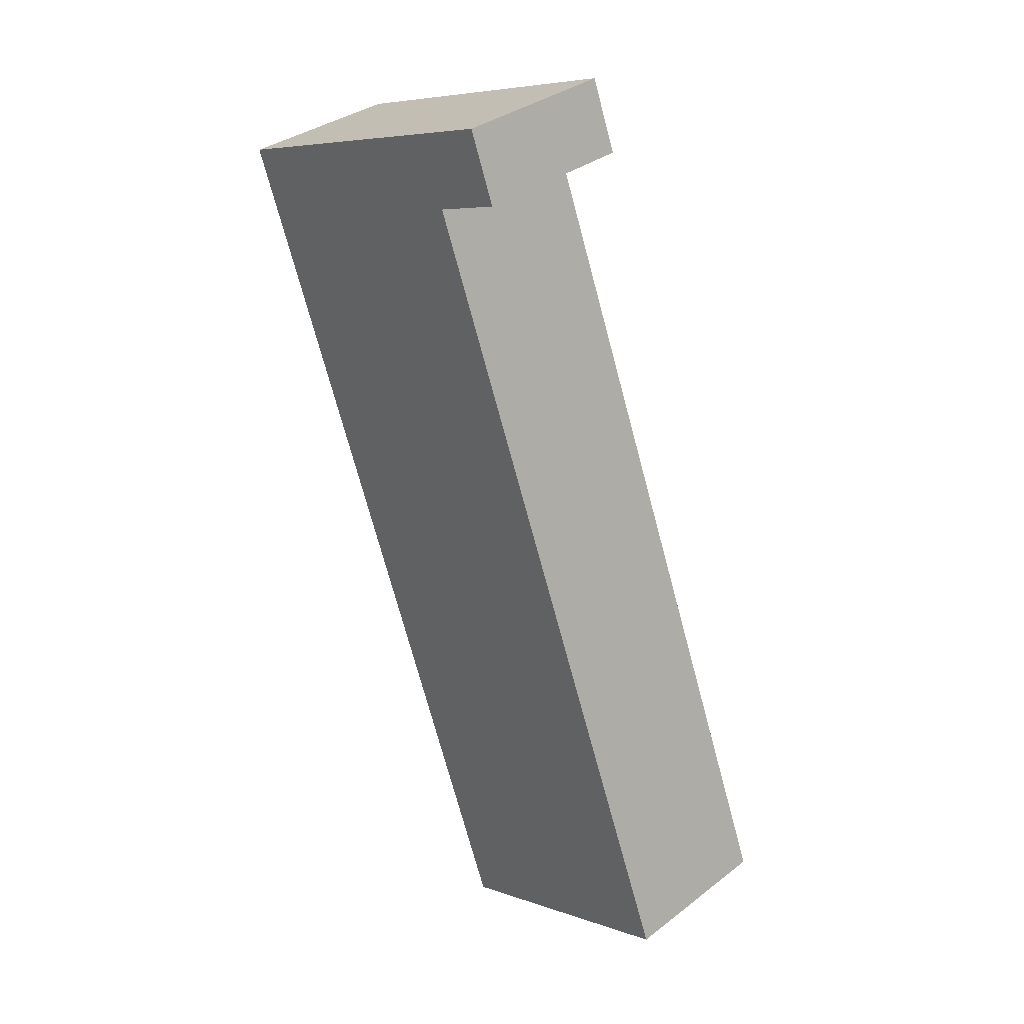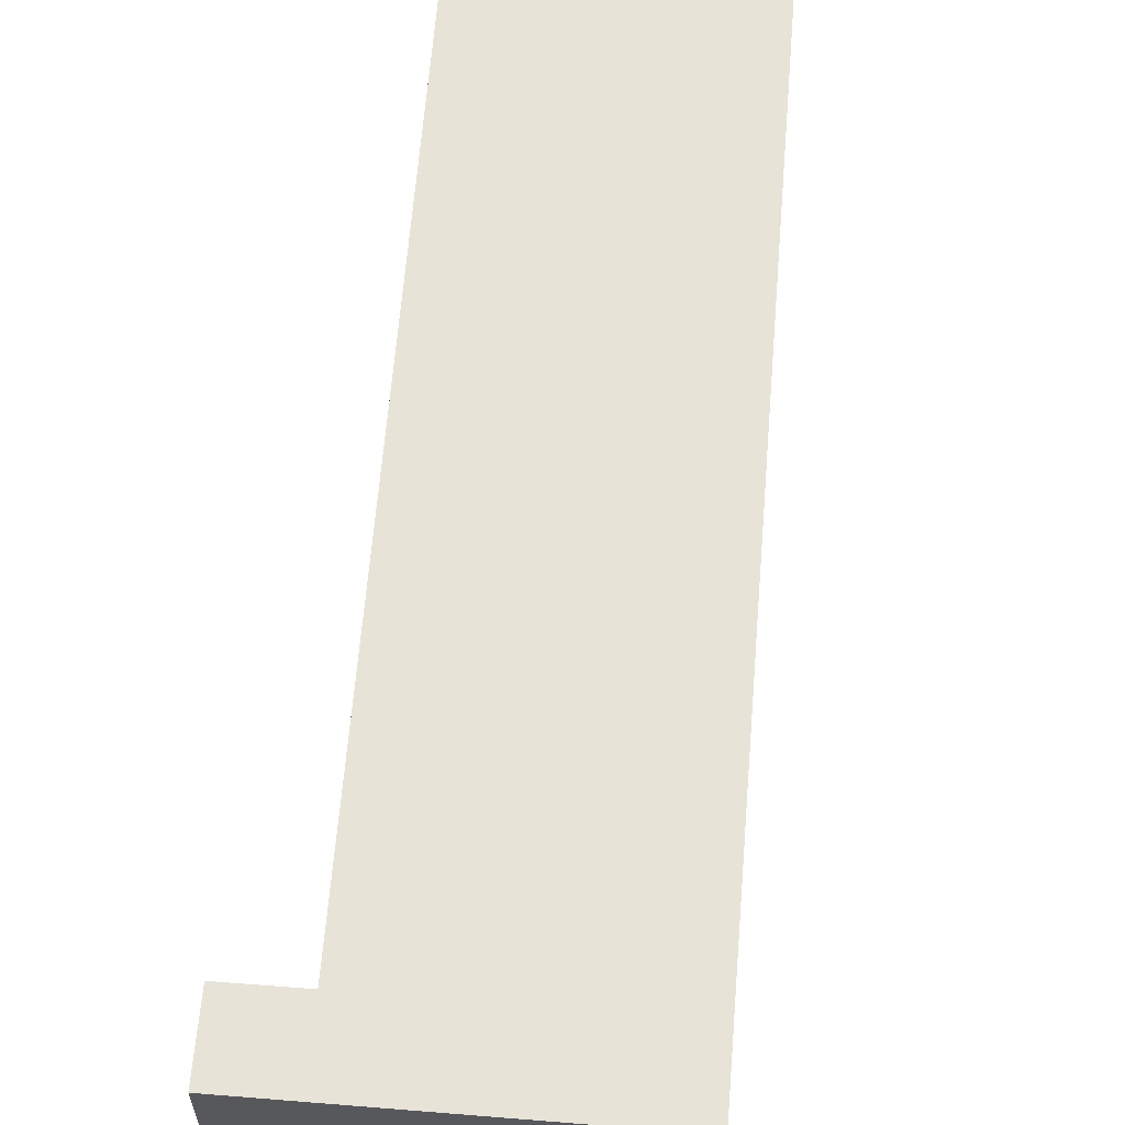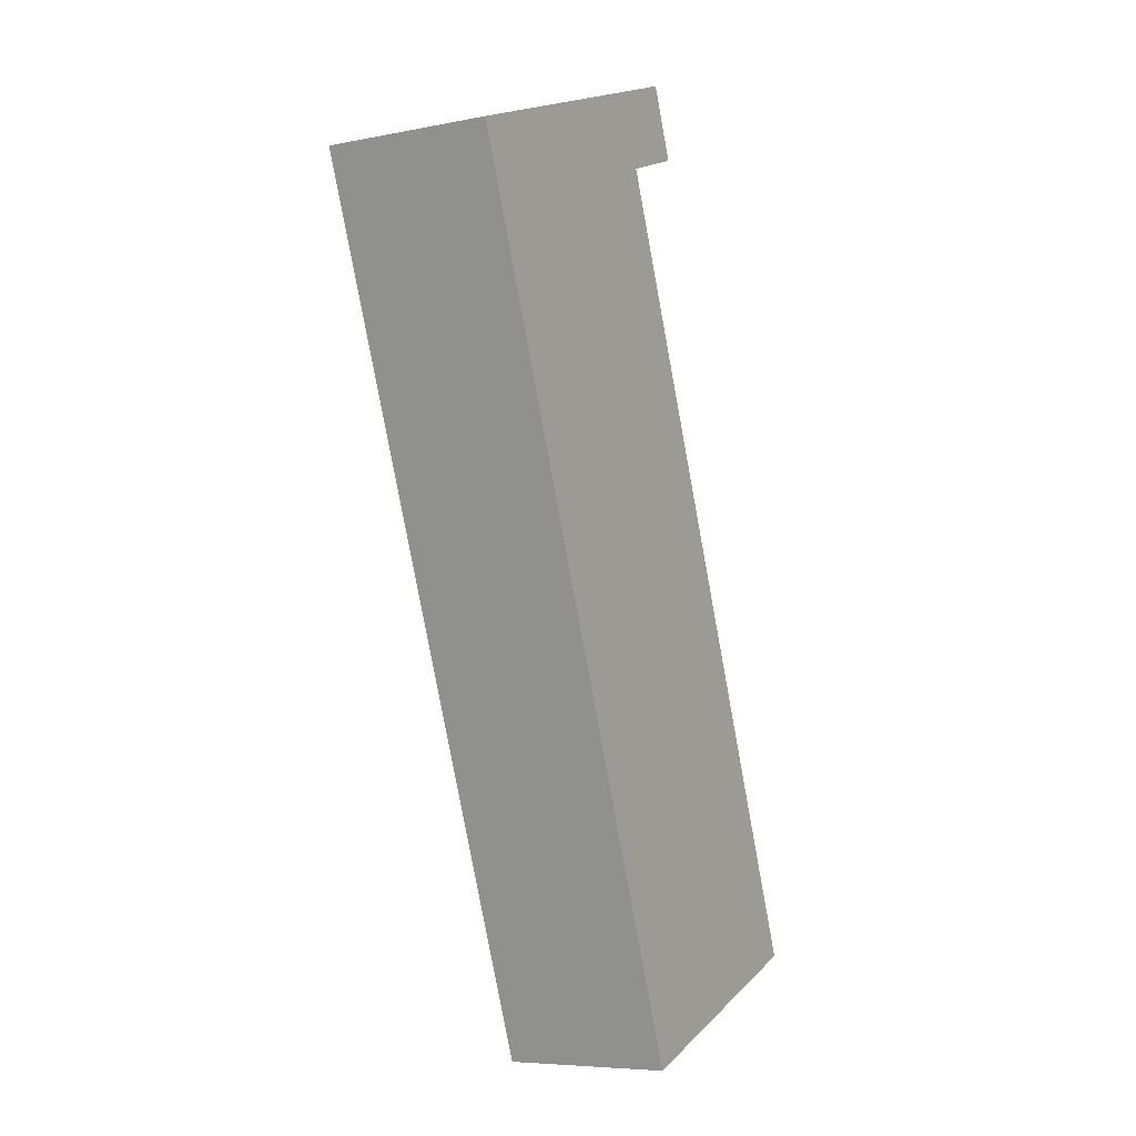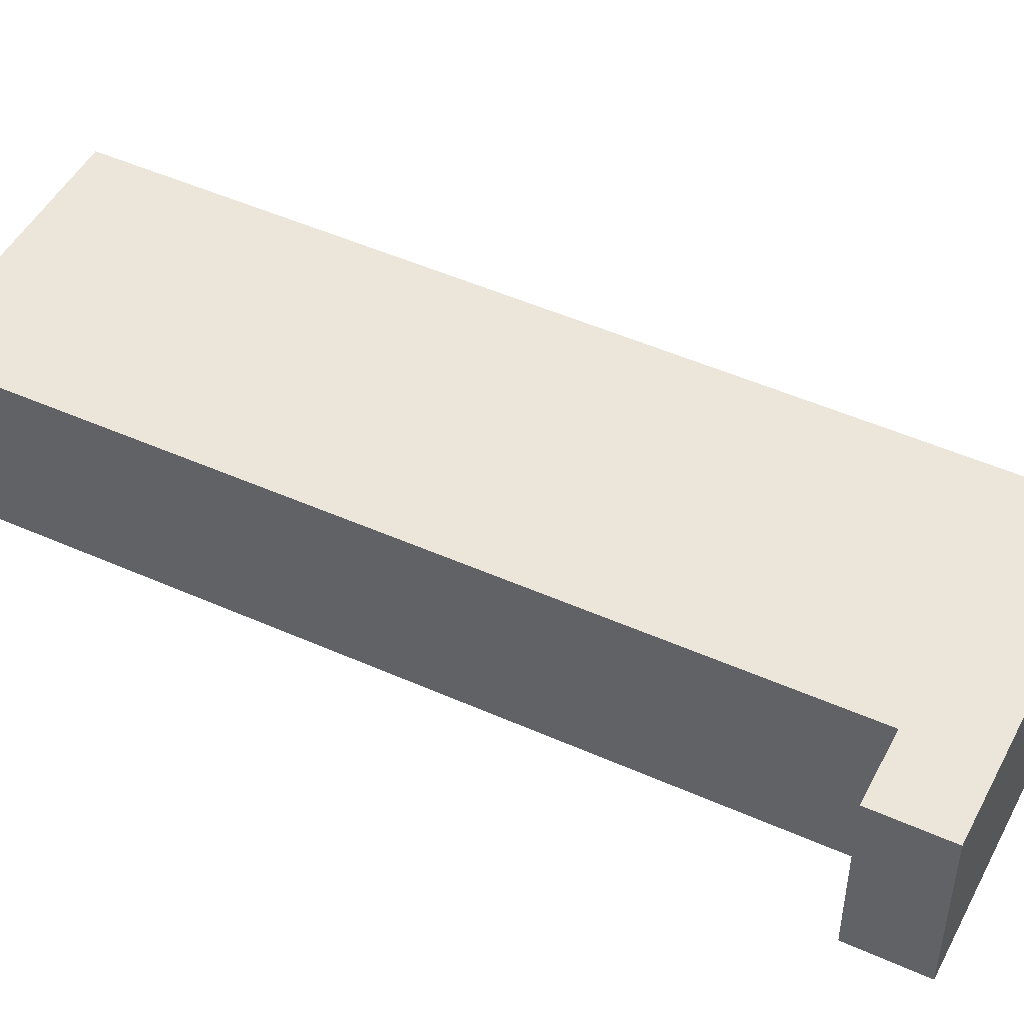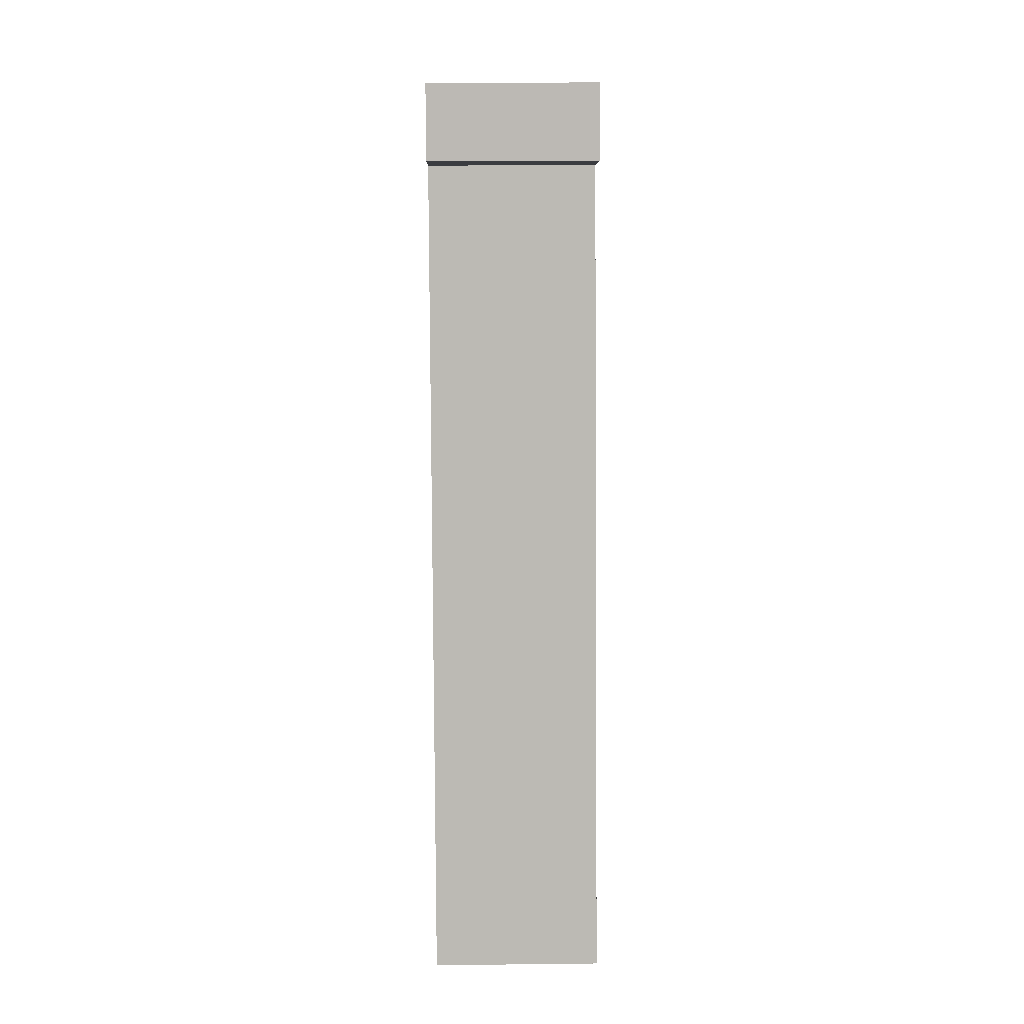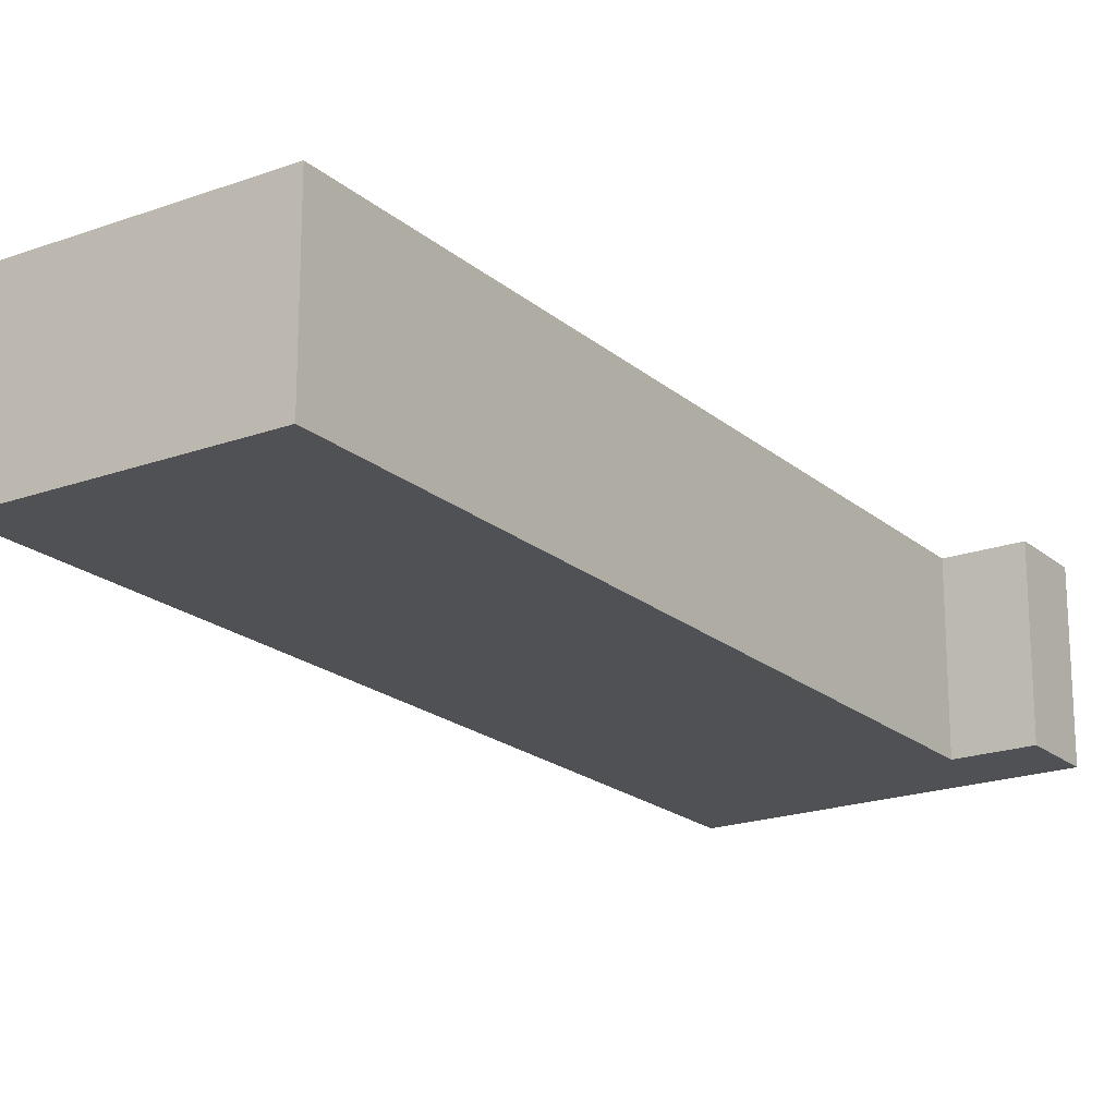
<metadata>
{"format":"obj","ext":"obj","renderer":"f3d","projection":"perspective","resolution":1024,"background":"white","views":[{"elev":34.4,"azim":-135.7,"up":"+Z"},{"elev":61.7,"azim":25.5,"up":"+Y"},{"elev":-6.7,"azim":120.3,"up":"+Z"},{"elev":48.4,"azim":-42.5,"up":"+Y"},{"elev":27.6,"azim":-91.0,"up":"+Z"},{"elev":-19.9,"azim":-125.3,"up":"+Y"}]}
</metadata>
<code>
v  0 2.115 1.295e-16
v  3.283 2.115 -0.922
v  3.175 2.115 -1.206
v  7.216 2.115 9.432
v  0.092 2.115 0.239
v  3.756 2.115 9.74
v  3.233 2.115 10.95
v  2.9 2.115 10.07
v  2.9 -6.165e-16 10.07
v  3.233 -6.702e-16 10.95
v  0 0 0
v  3.756 -5.964e-16 9.74
v  0.092 -1.463e-17 0.239
v  7.216 -5.775e-16 9.432
v  3.283 5.646e-17 -0.922
v  3.175 7.385e-17 -1.206
g defaultobject
f 1 2 3
f 2 1 4
f 4 1 5
f 4 5 6
f 4 6 7
f 7 6 8
f 9 7 8
f 7 9 10
f 11 5 1
f 5 11 6
f 6 11 12
f 12 11 13
f 10 4 7
f 4 10 14
f 14 2 4
f 2 14 15
f 2 15 3
f 3 15 16
f 16 1 3
f 1 16 11
f 12 8 6
f 8 12 9
f 15 11 16
f 11 15 14
f 11 14 13
f 13 14 12
f 12 14 10
f 12 10 9

</code>
